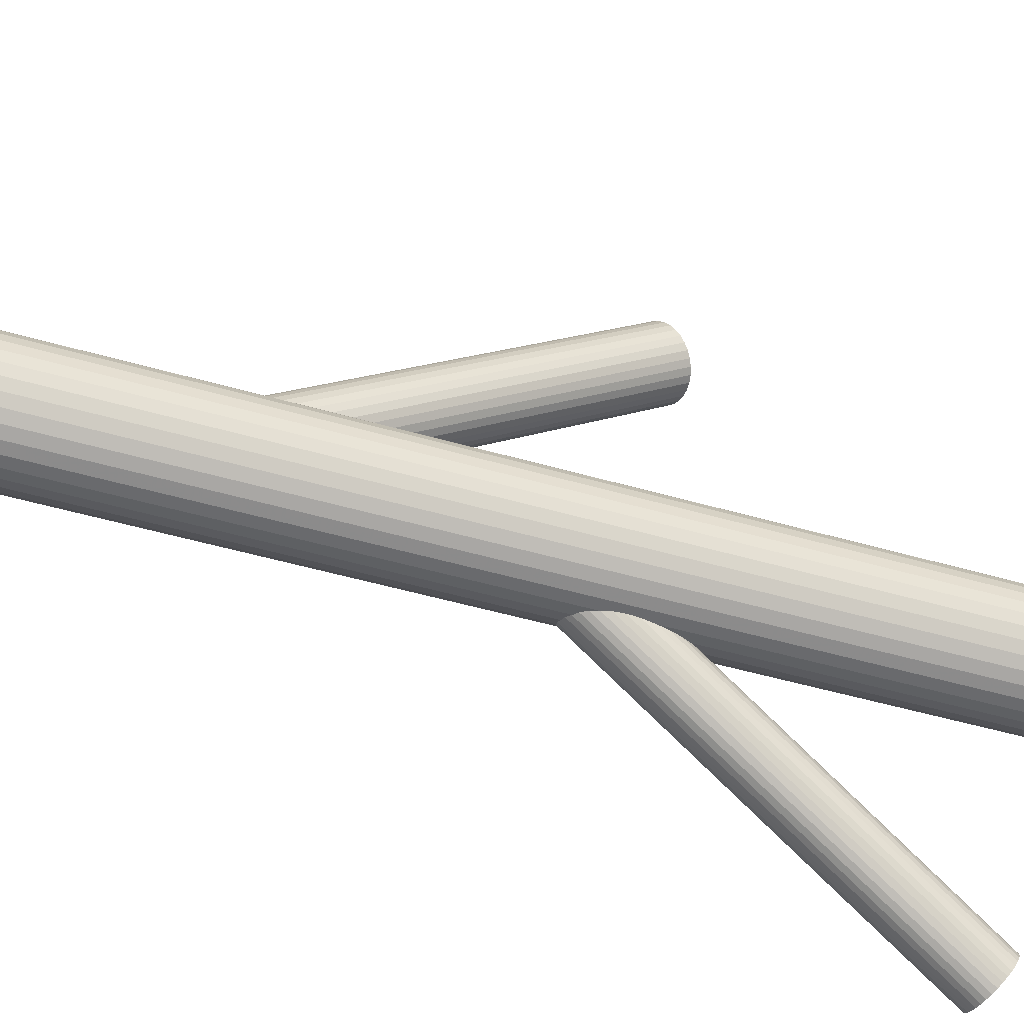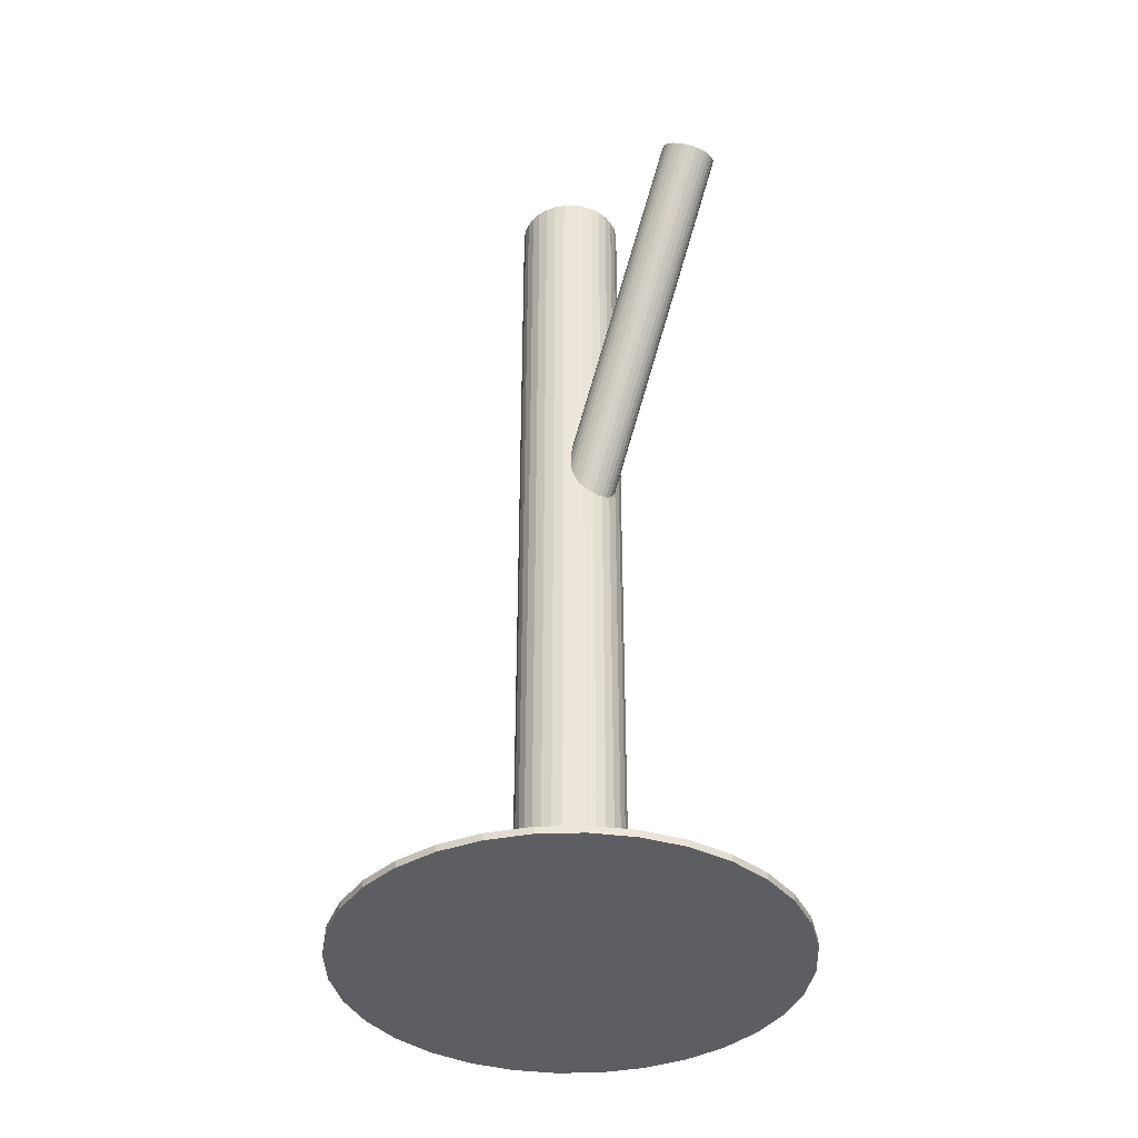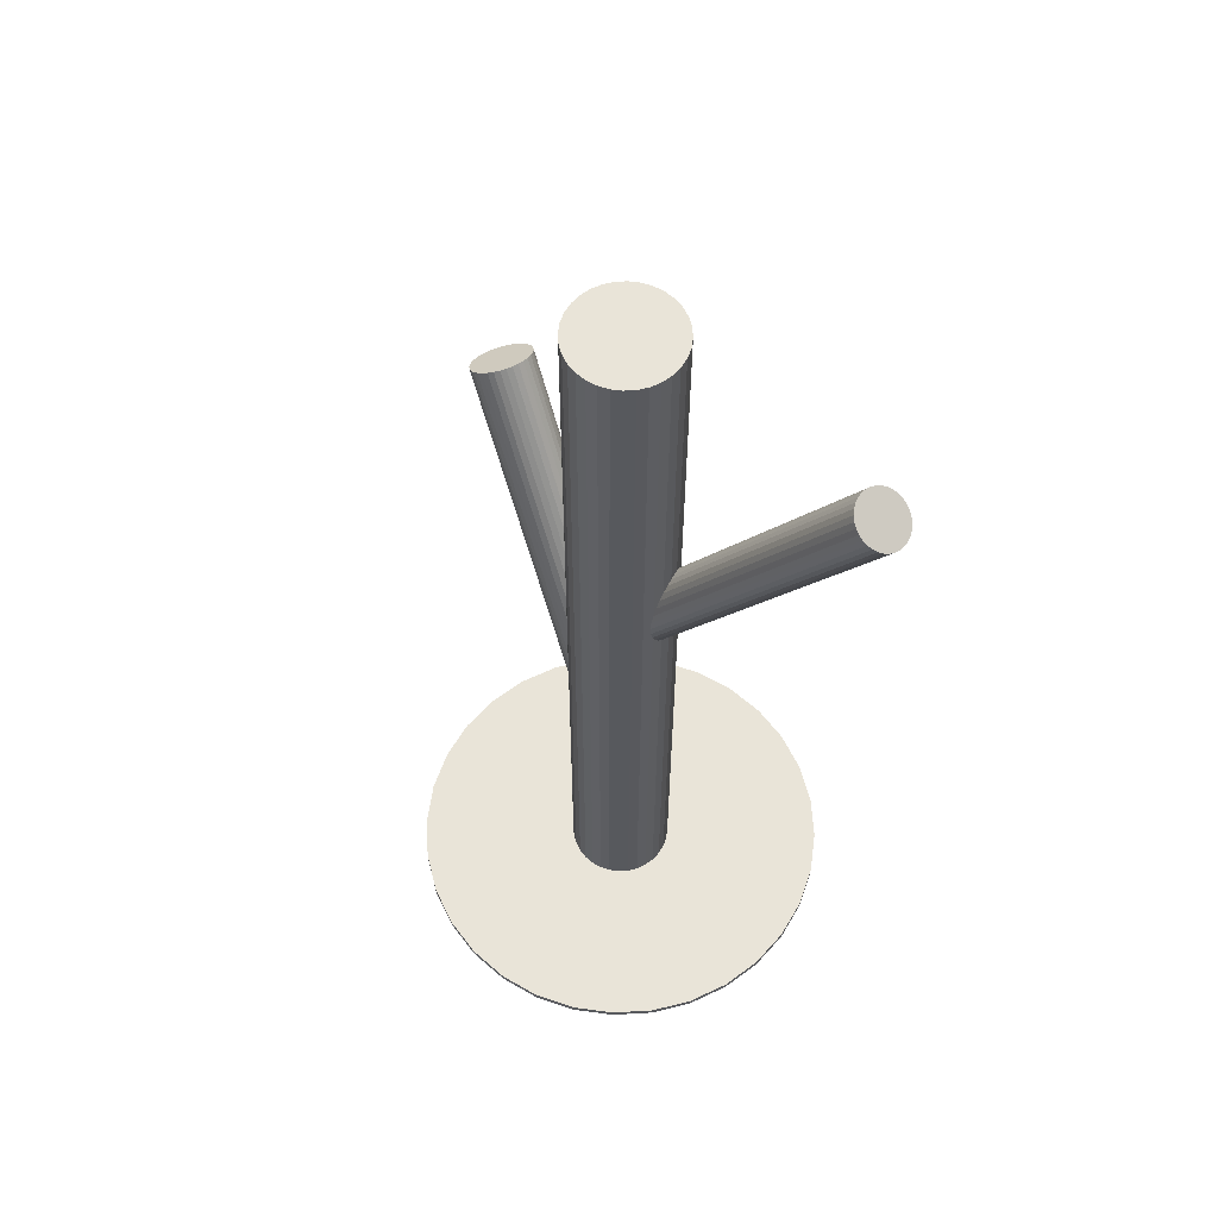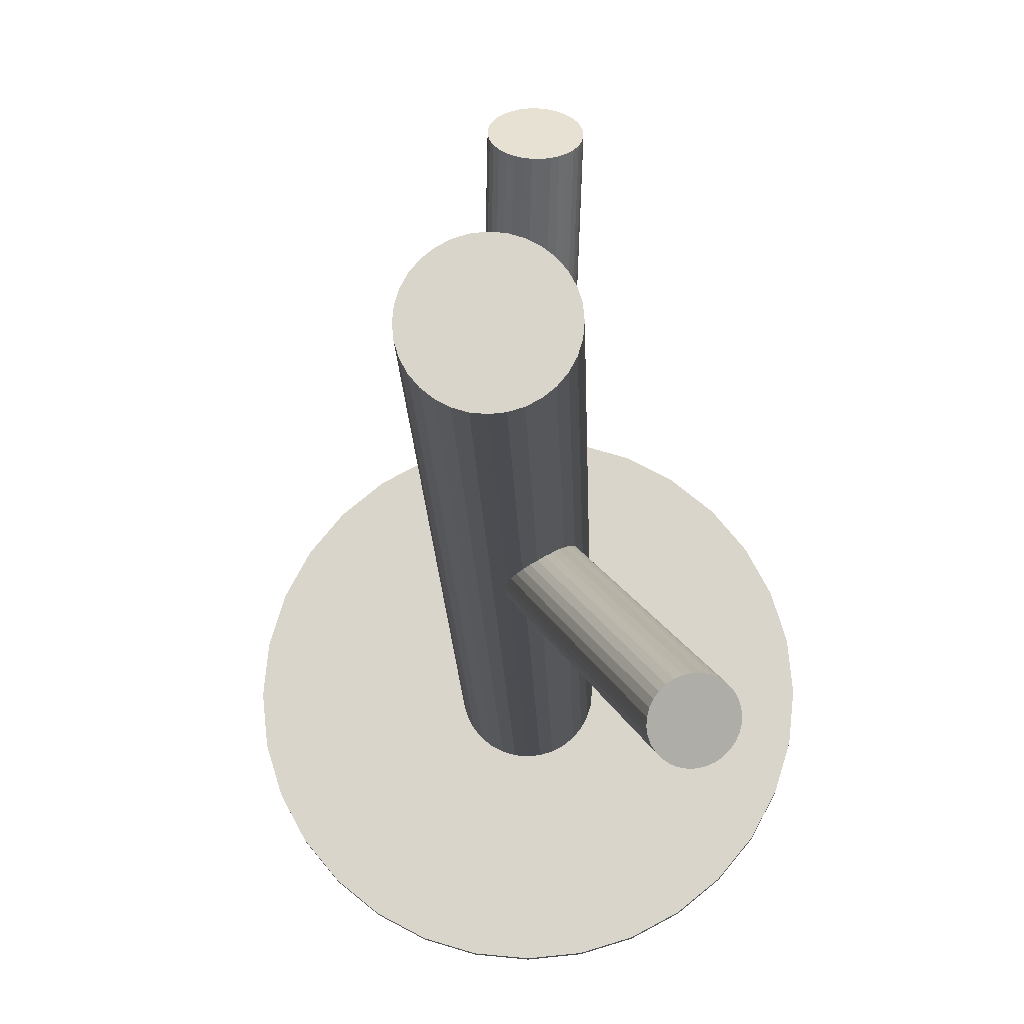
<metadata>
{"format":"obj","ext":"obj","renderer":"f3d","projection":"perspective","resolution":1024,"background":"white","views":[{"elev":-47.5,"azim":-108.3,"up":"+Y"},{"elev":-38.7,"azim":-3.5,"up":"+Z"},{"elev":60.2,"azim":-31.5,"up":"+Z"},{"elev":-15.9,"azim":1.6,"up":"+Y"}]}
</metadata>
<code>
v -0 -0.007644 -0.145
v -0 -0.007644 0.145
v -0 0.008805 -0.145
v -0 0.008805 0.145
v -0 -0.02409 -0.145
v -0 -0.02409 0.145
v -0.006295 0.007553 -0.145
v -0.006295 0.007553 0.145
v -0.006295 -0.02284 -0.145
v -0.006295 -0.02284 0.145
v -0.01613 -0.01085 -0.145
v -0.01613 -0.01085 0.145
v -0.01613 -0.004435 -0.145
v -0.01613 -0.004435 0.145
v 0.0152 -0.01394 -0.145
v 0.0152 -0.01394 0.145
v 0.0152 -0.001349 -0.145
v 0.0152 -0.001349 0.145
v -0.009138 0.006033 -0.145
v -0.009138 0.006033 0.145
v -0.009138 -0.02132 -0.145
v -0.009138 -0.02132 0.145
v 0.01645 -0.007644 -0.145
v 0.01645 -0.007644 0.145
v 0.01163 0.003987 -0.145
v 0.01163 0.003987 0.145
v 0.01163 -0.01928 -0.145
v 0.01163 -0.01928 0.145
v 0.01368 -0.01678 -0.145
v 0.01368 -0.01678 0.145
v 0.01368 0.001495 -0.145
v 0.01368 0.001495 0.145
v -0.003209 -0.02378 -0.145
v -0.003209 -0.02378 0.145
v -0.003209 0.008489 -0.145
v -0.003209 0.008489 0.145
v 0.003209 -0.02378 -0.145
v 0.003209 -0.02378 0.145
v 0.003209 0.008489 -0.145
v 0.003209 0.008489 0.145
v -0.01368 -0.01678 -0.145
v -0.01368 -0.01678 0.145
v -0.01368 0.001495 -0.145
v -0.01368 0.001495 0.145
v -0.01163 0.003987 -0.145
v -0.01163 0.003987 0.145
v -0.01163 -0.01928 -0.145
v -0.01163 -0.01928 0.145
v -0.01645 -0.007644 -0.145
v -0.01645 -0.007644 0.145
v 0.009138 0.006033 -0.145
v 0.009138 0.006033 0.145
v 0.009138 -0.02132 -0.145
v 0.009138 -0.02132 0.145
v -0.0152 -0.01394 -0.145
v -0.0152 -0.01394 0.145
v -0.0152 -0.001349 -0.145
v -0.0152 -0.001349 0.145
v 0.01613 -0.01085 -0.145
v 0.01613 -0.01085 0.145
v 0.01613 -0.004435 -0.145
v 0.01613 -0.004435 0.145
v 0.006295 0.007553 -0.145
v 0.006295 0.007553 0.145
v 0.006295 -0.02284 -0.145
v 0.006295 -0.02284 0.145
v 0.03479 -0.07158 0.1188
v -0 -0.007644 0.002724
v 0.03828 -0.07798 0.1143
v 0.003486 -0.01405 -0.001848
v 0.0313 -0.06517 0.1234
v -0.003486 -0.001237 0.007297
v 0.03285 -0.06449 0.1233
v -0.001944 -0.0005575 0.007209
v 0.03969 -0.07706 0.1143
v 0.004895 -0.01312 -0.00176
v 0.03914 -0.0646 0.1214
v 0.00435 -0.0006631 0.005265
v 0.04302 -0.07171 0.1163
v 0.008224 -0.007782 0.0001838
v 0.03512 -0.07907 0.1146
v 0.0003274 -0.01514 -0.0015
v 0.02868 -0.06723 0.1231
v -0.006115 -0.0033 0.006949
v 0.03191 -0.07902 0.1156
v -0.002882 -0.01508 -0.0005091
v 0.02698 -0.06996 0.1221
v -0.007812 -0.006023 0.005958
v 0.04153 -0.06629 0.1197
v 0.006736 -0.002358 0.003616
v 0.04289 -0.06879 0.1179
v 0.008096 -0.004858 0.001832
v 0.02914 -0.07783 0.1171
v -0.005652 -0.0139 0.0009744
v 0.02647 -0.07293 0.1206
v -0.00832 -0.008994 0.004474
v 0.02723 -0.07569 0.1188
v -0.007562 -0.01176 0.002724
v 0.03609 -0.06396 0.1226
v 0.001302 -3.081e-05 0.006526
v 0.04189 -0.07462 0.115
v 0.0071 -0.01068 -0.001078
v 0.02769 -0.06854 0.1226
v -0.0071 -0.004603 0.006526
v 0.03349 -0.07919 0.115
v -0.001302 -0.01526 -0.001078
v 0.04235 -0.06746 0.1188
v 0.007562 -0.003529 0.002724
v 0.04311 -0.07023 0.1171
v 0.00832 -0.006294 0.0009744
v 0.04044 -0.06532 0.1206
v 0.005652 -0.001391 0.004474
v 0.02669 -0.07436 0.1197
v -0.008096 -0.01043 0.003616
v 0.02806 -0.07686 0.1179
v -0.006736 -0.01293 0.001832
v 0.0426 -0.0732 0.1156
v 0.007812 -0.009265 -0.0005091
v 0.03767 -0.06414 0.1221
v 0.002882 -0.000204 0.005958
v 0.04091 -0.07592 0.1146
v 0.006115 -0.01199 -0.0015
v 0.03446 -0.06408 0.1231
v -0.0003274 -0.0001502 0.006949
v 0.02657 -0.07144 0.1214
v -0.008224 -0.007506 0.005265
v 0.03044 -0.07856 0.1163
v -0.00435 -0.01462 0.0001838
v 0.0299 -0.0661 0.1233
v -0.004895 -0.002163 0.007209
v 0.03674 -0.07866 0.1143
v 0.001944 -0.01473 -0.00176
v 0.005998 0.07109 0.03879
v -0 -0.007644 -0.07018
v 0.006615 0.07919 0.03291
v 0.0006171 0.000456 -0.07606
v 0.005381 0.06299 0.04468
v -0.0006171 -0.01574 -0.06429
v 0.01351 0.07628 0.03463
v 0.00751 -0.002455 -0.07434
v 0.01264 0.06482 0.04295
v 0.006637 -0.01391 -0.06601
v -7.219e-05 0.06478 0.04369
v -0.00607 -0.01396 -0.06528
v 0.000954 0.07825 0.0339
v -0.005044 -0.0004857 -0.07507
v 0.016 0.07033 0.03879
v 0.01 -0.008406 -0.07018
v -0.002662 0.06722 0.04206
v -0.00866 -0.01151 -0.06691
v -0.001976 0.07622 0.03552
v -0.007974 -0.00251 -0.07345
v 0.009256 0.06331 0.04423
v 0.003258 -0.01542 -0.06474
v 0.0104 0.07828 0.03335
v 0.004398 -0.0004522 -0.07562
v -0.003692 0.07342 0.03764
v -0.00969 -0.005316 -0.07133
v -0.003933 0.07026 0.03994
v -0.009931 -0.008477 -0.06903
v -0.003007 0.07489 0.03654
v -0.009005 -0.00384 -0.07243
v -0.003479 0.06869 0.04104
v -0.009478 -0.01004 -0.06792
v 0.007345 0.063 0.04457
v 0.001346 -0.01574 -0.0644
v 0.008555 0.07888 0.03302
v 0.002557 0.0001517 -0.07595
v 0.003442 0.06329 0.04457
v -0.002557 -0.01544 -0.0644
v 0.004652 0.07918 0.03302
v -0.001346 0.000449 -0.07595
v 0.01548 0.07349 0.03654
v 0.009478 -0.005248 -0.07243
v 0.015 0.06729 0.04104
v 0.009005 -0.01145 -0.06792
v 0.01593 0.07192 0.03764
v 0.009931 -0.006811 -0.07133
v 0.01569 0.06876 0.03994
v 0.00969 -0.009972 -0.06903
v 0.0016 0.0639 0.04423
v -0.004398 -0.01484 -0.06474
v 0.00274 0.07886 0.03335
v -0.003258 0.000131 -0.07562
v 0.01397 0.06596 0.04206
v 0.007974 -0.01278 -0.06691
v 0.01466 0.07496 0.03552
v 0.00866 -0.003778 -0.07345
v -0.004005 0.07185 0.03879
v -0.01 -0.006882 -0.07018
v 0.01104 0.06393 0.04369
v 0.005044 -0.0148 -0.06528
v 0.01207 0.0774 0.0339
v 0.00607 -0.001332 -0.07507
v -0.0006386 0.07736 0.03463
v -0.006637 -0.001378 -0.07434
v -0.001511 0.0659 0.04295
v -0.00751 -0.01283 -0.06601
v -0 -0.007644 -0.145
v -0 -0.007644 -0.1429
v 0 0.06031 -0.145
v 0 0.06031 -0.1429
v -0 -0.0756 -0.145
v -0 -0.0756 -0.1429
v 0.06665 -0.0209 -0.145
v 0.06665 -0.0209 -0.1429
v 0.06665 0.005614 -0.145
v 0.06665 0.005614 -0.1429
v -0.04805 -0.0557 -0.145
v -0.04805 -0.0557 -0.1429
v -0.04805 0.04041 -0.145
v -0.04805 0.04041 -0.1429
v 0.06796 -0.007644 -0.145
v 0.06796 -0.007644 -0.1429
v -0.01326 0.05901 -0.145
v -0.01326 0.05901 -0.1429
v -0.01326 -0.0743 -0.145
v -0.01326 -0.0743 -0.1429
v 0.03776 0.04886 -0.145
v 0.03776 0.04886 -0.1429
v 0.03776 -0.06415 -0.145
v 0.03776 -0.06415 -0.1429
v -0.02601 0.05514 -0.145
v -0.02601 0.05514 -0.1429
v -0.02601 -0.07043 -0.145
v -0.02601 -0.07043 -0.1429
v 0.05651 0.03011 -0.145
v 0.05651 0.03011 -0.1429
v 0.05651 -0.0454 -0.145
v 0.05651 -0.0454 -0.1429
v 0.06279 -0.03365 -0.145
v 0.06279 -0.03365 -0.1429
v 0.06279 0.01836 -0.145
v 0.06279 0.01836 -0.1429
v -0.06279 -0.03365 -0.145
v -0.06279 -0.03365 -0.1429
v -0.06279 0.01836 -0.145
v -0.06279 0.01836 -0.1429
v -0.05651 0.03011 -0.145
v -0.05651 0.03011 -0.1429
v -0.05651 -0.0454 -0.145
v -0.05651 -0.0454 -0.1429
v 0.02601 0.05514 -0.145
v 0.02601 0.05514 -0.1429
v 0.02601 -0.07043 -0.145
v 0.02601 -0.07043 -0.1429
v -0.03776 0.04886 -0.145
v -0.03776 0.04886 -0.1429
v -0.03776 -0.06415 -0.145
v -0.03776 -0.06415 -0.1429
v 0.01326 0.05901 -0.145
v 0.01326 0.05901 -0.1429
v 0.01326 -0.0743 -0.145
v 0.01326 -0.0743 -0.1429
v -0.06796 -0.007644 -0.145
v -0.06796 -0.007644 -0.1429
v 0.04805 -0.0557 -0.145
v 0.04805 -0.0557 -0.1429
v 0.04805 0.04041 -0.145
v 0.04805 0.04041 -0.1429
v -0.06665 -0.0209 -0.145
v -0.06665 -0.0209 -0.1429
v -0.06665 0.005614 -0.145
v -0.06665 0.005614 -0.1429
f 23 1 61
f 23 61 24
f 24 61 62
f 24 62 2
f 61 1 17
f 61 17 62
f 62 17 18
f 62 18 2
f 17 1 31
f 17 31 18
f 18 31 32
f 18 32 2
f 31 1 25
f 31 25 32
f 32 25 26
f 32 26 2
f 25 1 51
f 25 51 26
f 26 51 52
f 26 52 2
f 51 1 63
f 51 63 52
f 52 63 64
f 52 64 2
f 63 1 39
f 63 39 64
f 64 39 40
f 64 40 2
f 39 1 3
f 39 3 40
f 40 3 4
f 40 4 2
f 3 1 35
f 3 35 4
f 4 35 36
f 4 36 2
f 35 1 7
f 35 7 36
f 36 7 8
f 36 8 2
f 7 1 19
f 7 19 8
f 8 19 20
f 8 20 2
f 19 1 45
f 19 45 20
f 20 45 46
f 20 46 2
f 45 1 43
f 45 43 46
f 46 43 44
f 46 44 2
f 43 1 57
f 43 57 44
f 44 57 58
f 44 58 2
f 57 1 13
f 57 13 58
f 58 13 14
f 58 14 2
f 13 1 49
f 13 49 14
f 14 49 50
f 14 50 2
f 49 1 11
f 49 11 50
f 50 11 12
f 50 12 2
f 11 1 55
f 11 55 12
f 12 55 56
f 12 56 2
f 55 1 41
f 55 41 56
f 56 41 42
f 56 42 2
f 41 1 47
f 41 47 42
f 42 47 48
f 42 48 2
f 47 1 21
f 47 21 48
f 48 21 22
f 48 22 2
f 21 1 9
f 21 9 22
f 22 9 10
f 22 10 2
f 9 1 33
f 9 33 10
f 10 33 34
f 10 34 2
f 33 1 5
f 33 5 34
f 34 5 6
f 34 6 2
f 5 1 37
f 5 37 6
f 6 37 38
f 6 38 2
f 37 1 65
f 37 65 38
f 38 65 66
f 38 66 2
f 65 1 53
f 65 53 66
f 66 53 54
f 66 54 2
f 53 1 27
f 53 27 54
f 54 27 28
f 54 28 2
f 27 1 29
f 27 29 28
f 28 29 30
f 28 30 2
f 29 1 15
f 29 15 30
f 30 15 16
f 30 16 2
f 15 1 59
f 15 59 16
f 16 59 60
f 16 60 2
f 59 1 23
f 59 23 60
f 60 23 24
f 60 24 2
f 108 68 90
f 108 90 107
f 107 90 89
f 107 89 67
f 90 68 112
f 90 112 89
f 89 112 111
f 89 111 67
f 112 68 78
f 112 78 111
f 111 78 77
f 111 77 67
f 78 68 120
f 78 120 77
f 77 120 119
f 77 119 67
f 120 68 100
f 120 100 119
f 119 100 99
f 119 99 67
f 100 68 124
f 100 124 99
f 99 124 123
f 99 123 67
f 124 68 74
f 124 74 123
f 123 74 73
f 123 73 67
f 74 68 72
f 74 72 73
f 73 72 71
f 73 71 67
f 72 68 130
f 72 130 71
f 71 130 129
f 71 129 67
f 130 68 84
f 130 84 129
f 129 84 83
f 129 83 67
f 84 68 104
f 84 104 83
f 83 104 103
f 83 103 67
f 104 68 88
f 104 88 103
f 103 88 87
f 103 87 67
f 88 68 126
f 88 126 87
f 87 126 125
f 87 125 67
f 126 68 96
f 126 96 125
f 125 96 95
f 125 95 67
f 96 68 114
f 96 114 95
f 95 114 113
f 95 113 67
f 114 68 98
f 114 98 113
f 113 98 97
f 113 97 67
f 98 68 116
f 98 116 97
f 97 116 115
f 97 115 67
f 116 68 94
f 116 94 115
f 115 94 93
f 115 93 67
f 94 68 128
f 94 128 93
f 93 128 127
f 93 127 67
f 128 68 86
f 128 86 127
f 127 86 85
f 127 85 67
f 86 68 106
f 86 106 85
f 85 106 105
f 85 105 67
f 106 68 82
f 106 82 105
f 105 82 81
f 105 81 67
f 82 68 132
f 82 132 81
f 81 132 131
f 81 131 67
f 132 68 70
f 132 70 131
f 131 70 69
f 131 69 67
f 70 68 76
f 70 76 69
f 69 76 75
f 69 75 67
f 76 68 122
f 76 122 75
f 75 122 121
f 75 121 67
f 122 68 102
f 122 102 121
f 121 102 101
f 121 101 67
f 102 68 118
f 102 118 101
f 101 118 117
f 101 117 67
f 118 68 80
f 118 80 117
f 117 80 79
f 117 79 67
f 80 68 110
f 80 110 79
f 79 110 109
f 79 109 67
f 110 68 92
f 110 92 109
f 109 92 91
f 109 91 67
f 92 68 108
f 92 108 91
f 91 108 107
f 91 107 67
f 190 134 160
f 190 160 189
f 189 160 159
f 189 159 133
f 160 134 164
f 160 164 159
f 159 164 163
f 159 163 133
f 164 134 150
f 164 150 163
f 163 150 149
f 163 149 133
f 150 134 198
f 150 198 149
f 149 198 197
f 149 197 133
f 198 134 144
f 198 144 197
f 197 144 143
f 197 143 133
f 144 134 182
f 144 182 143
f 143 182 181
f 143 181 133
f 182 134 170
f 182 170 181
f 181 170 169
f 181 169 133
f 170 134 138
f 170 138 169
f 169 138 137
f 169 137 133
f 138 134 166
f 138 166 137
f 137 166 165
f 137 165 133
f 166 134 154
f 166 154 165
f 165 154 153
f 165 153 133
f 154 134 192
f 154 192 153
f 153 192 191
f 153 191 133
f 192 134 142
f 192 142 191
f 191 142 141
f 191 141 133
f 142 134 186
f 142 186 141
f 141 186 185
f 141 185 133
f 186 134 176
f 186 176 185
f 185 176 175
f 185 175 133
f 176 134 180
f 176 180 175
f 175 180 179
f 175 179 133
f 180 134 148
f 180 148 179
f 179 148 147
f 179 147 133
f 148 134 178
f 148 178 147
f 147 178 177
f 147 177 133
f 178 134 174
f 178 174 177
f 177 174 173
f 177 173 133
f 174 134 188
f 174 188 173
f 173 188 187
f 173 187 133
f 188 134 140
f 188 140 187
f 187 140 139
f 187 139 133
f 140 134 194
f 140 194 139
f 139 194 193
f 139 193 133
f 194 134 156
f 194 156 193
f 193 156 155
f 193 155 133
f 156 134 168
f 156 168 155
f 155 168 167
f 155 167 133
f 168 134 136
f 168 136 167
f 167 136 135
f 167 135 133
f 136 134 172
f 136 172 135
f 135 172 171
f 135 171 133
f 172 134 184
f 172 184 171
f 171 184 183
f 171 183 133
f 184 134 146
f 184 146 183
f 183 146 145
f 183 145 133
f 146 134 196
f 146 196 145
f 145 196 195
f 145 195 133
f 196 134 152
f 196 152 195
f 195 152 151
f 195 151 133
f 152 134 162
f 152 162 151
f 151 162 161
f 151 161 133
f 162 134 158
f 162 158 161
f 161 158 157
f 161 157 133
f 158 134 190
f 158 190 157
f 157 190 189
f 157 189 133
f 213 199 207
f 213 207 214
f 214 207 208
f 214 208 200
f 207 199 233
f 207 233 208
f 208 233 234
f 208 234 200
f 233 199 227
f 233 227 234
f 234 227 228
f 234 228 200
f 227 199 259
f 227 259 228
f 228 259 260
f 228 260 200
f 259 199 219
f 259 219 260
f 260 219 220
f 260 220 200
f 219 199 243
f 219 243 220
f 220 243 244
f 220 244 200
f 243 199 251
f 243 251 244
f 244 251 252
f 244 252 200
f 251 199 201
f 251 201 252
f 252 201 202
f 252 202 200
f 201 199 215
f 201 215 202
f 202 215 216
f 202 216 200
f 215 199 223
f 215 223 216
f 216 223 224
f 216 224 200
f 223 199 247
f 223 247 224
f 224 247 248
f 224 248 200
f 247 199 211
f 247 211 248
f 248 211 212
f 248 212 200
f 211 199 239
f 211 239 212
f 212 239 240
f 212 240 200
f 239 199 237
f 239 237 240
f 240 237 238
f 240 238 200
f 237 199 263
f 237 263 238
f 238 263 264
f 238 264 200
f 263 199 255
f 263 255 264
f 264 255 256
f 264 256 200
f 255 199 261
f 255 261 256
f 256 261 262
f 256 262 200
f 261 199 235
f 261 235 262
f 262 235 236
f 262 236 200
f 235 199 241
f 235 241 236
f 236 241 242
f 236 242 200
f 241 199 209
f 241 209 242
f 242 209 210
f 242 210 200
f 209 199 249
f 209 249 210
f 210 249 250
f 210 250 200
f 249 199 225
f 249 225 250
f 250 225 226
f 250 226 200
f 225 199 217
f 225 217 226
f 226 217 218
f 226 218 200
f 217 199 203
f 217 203 218
f 218 203 204
f 218 204 200
f 203 199 253
f 203 253 204
f 204 253 254
f 204 254 200
f 253 199 245
f 253 245 254
f 254 245 246
f 254 246 200
f 245 199 221
f 245 221 246
f 246 221 222
f 246 222 200
f 221 199 257
f 221 257 222
f 222 257 258
f 222 258 200
f 257 199 229
f 257 229 258
f 258 229 230
f 258 230 200
f 229 199 231
f 229 231 230
f 230 231 232
f 230 232 200
f 231 199 205
f 231 205 232
f 232 205 206
f 232 206 200
f 205 199 213
f 205 213 206
f 206 213 214
f 206 214 200

</code>
